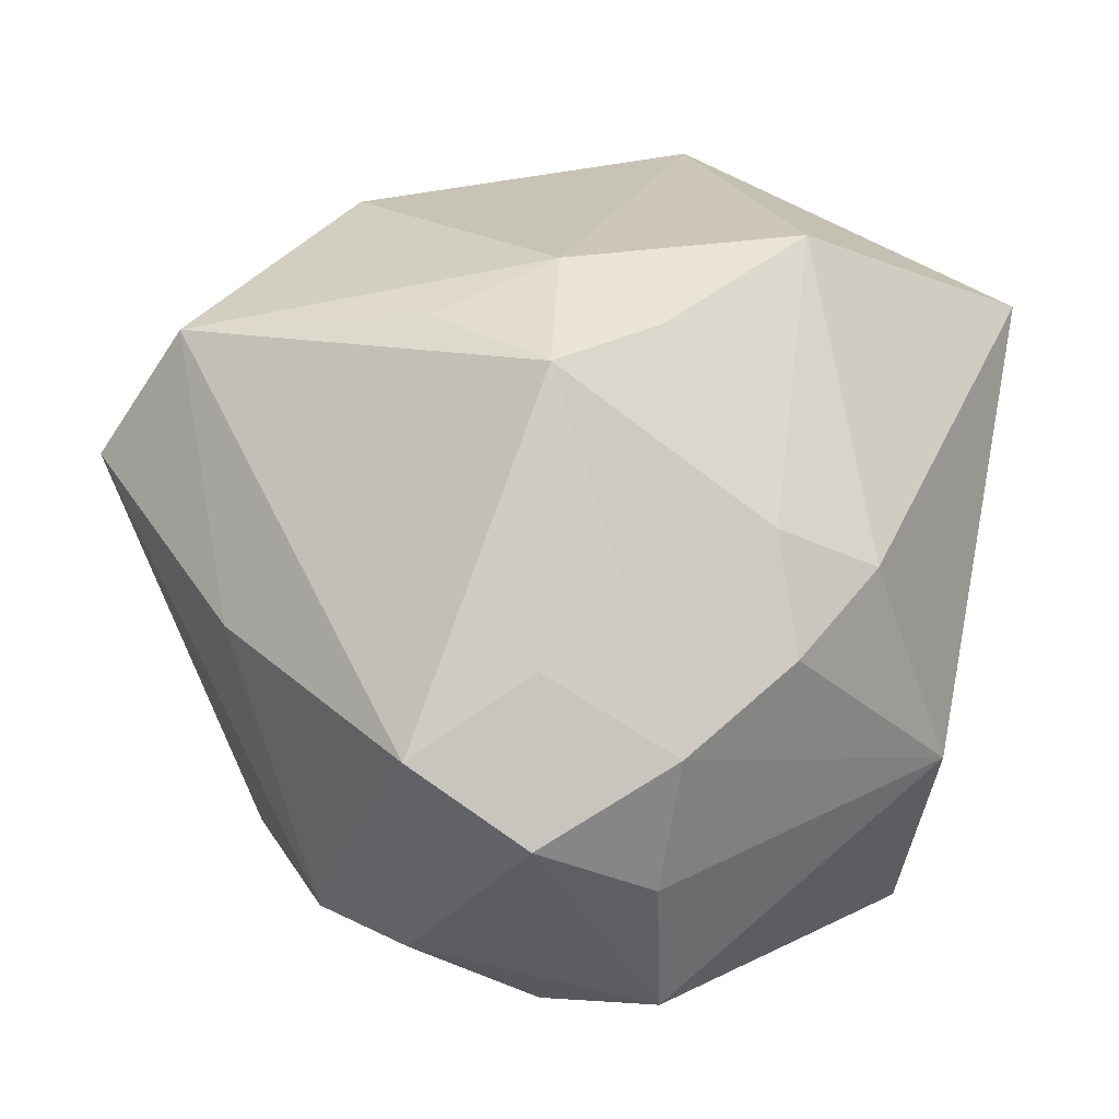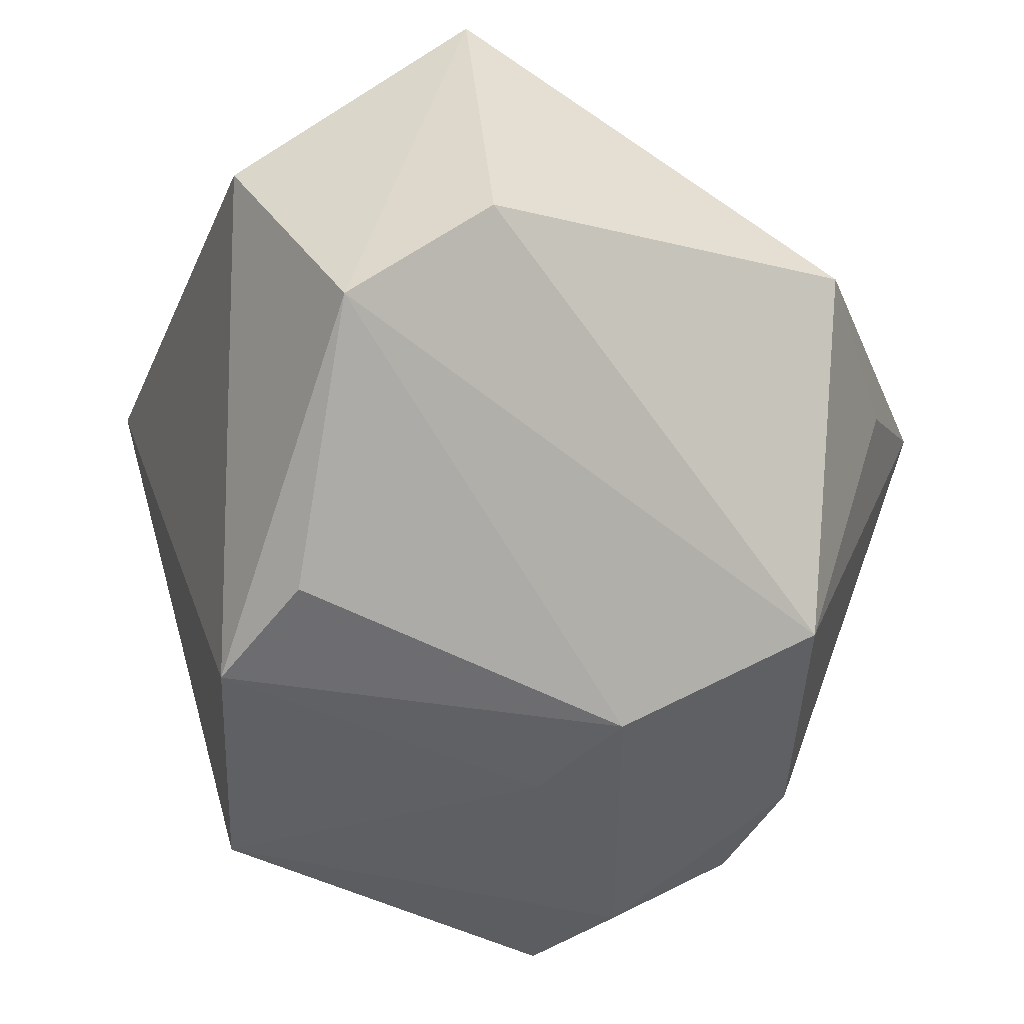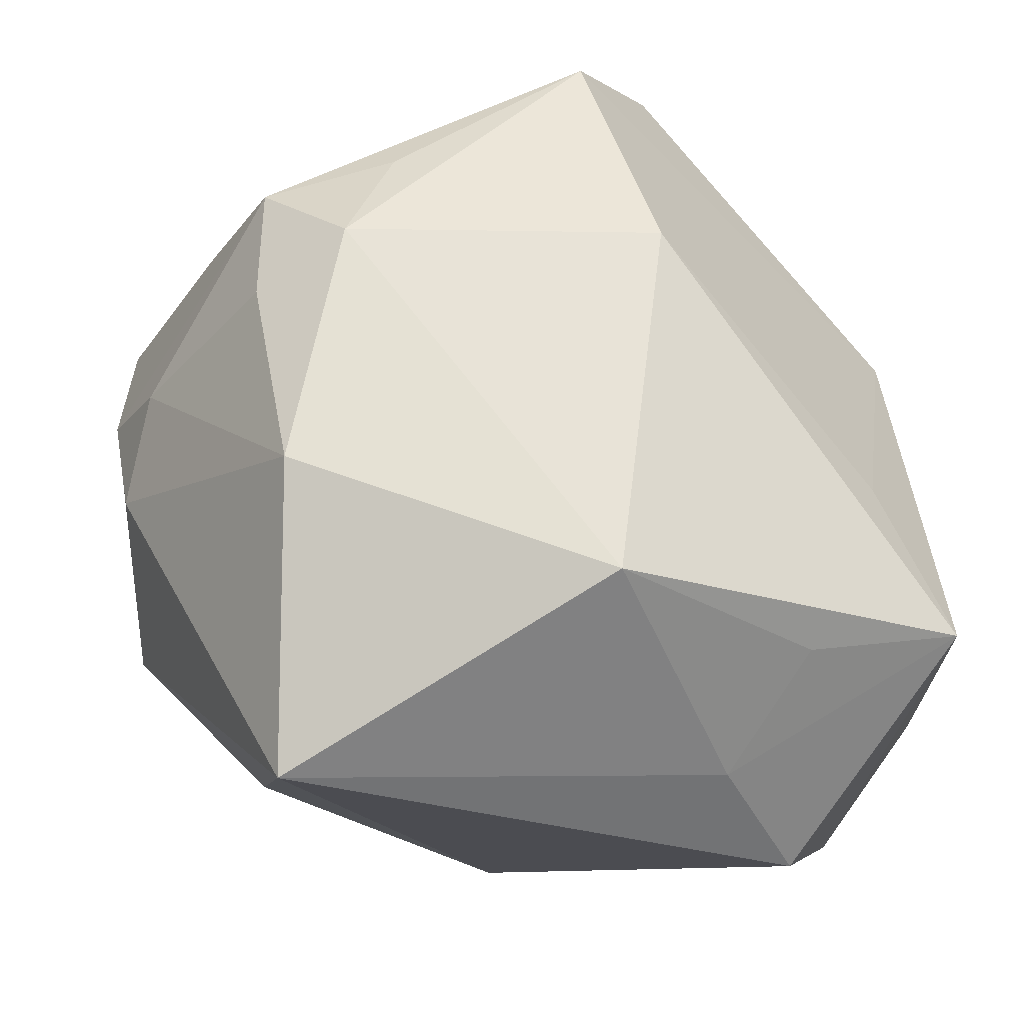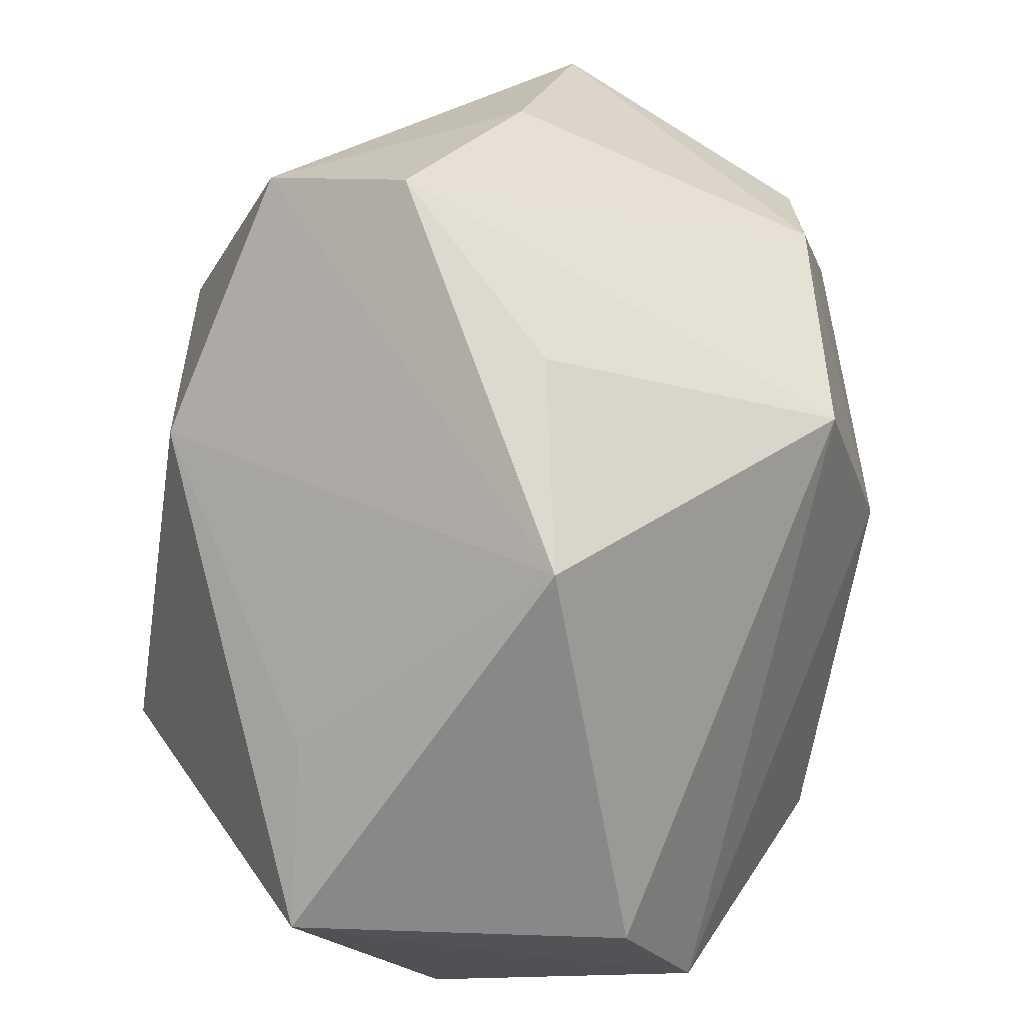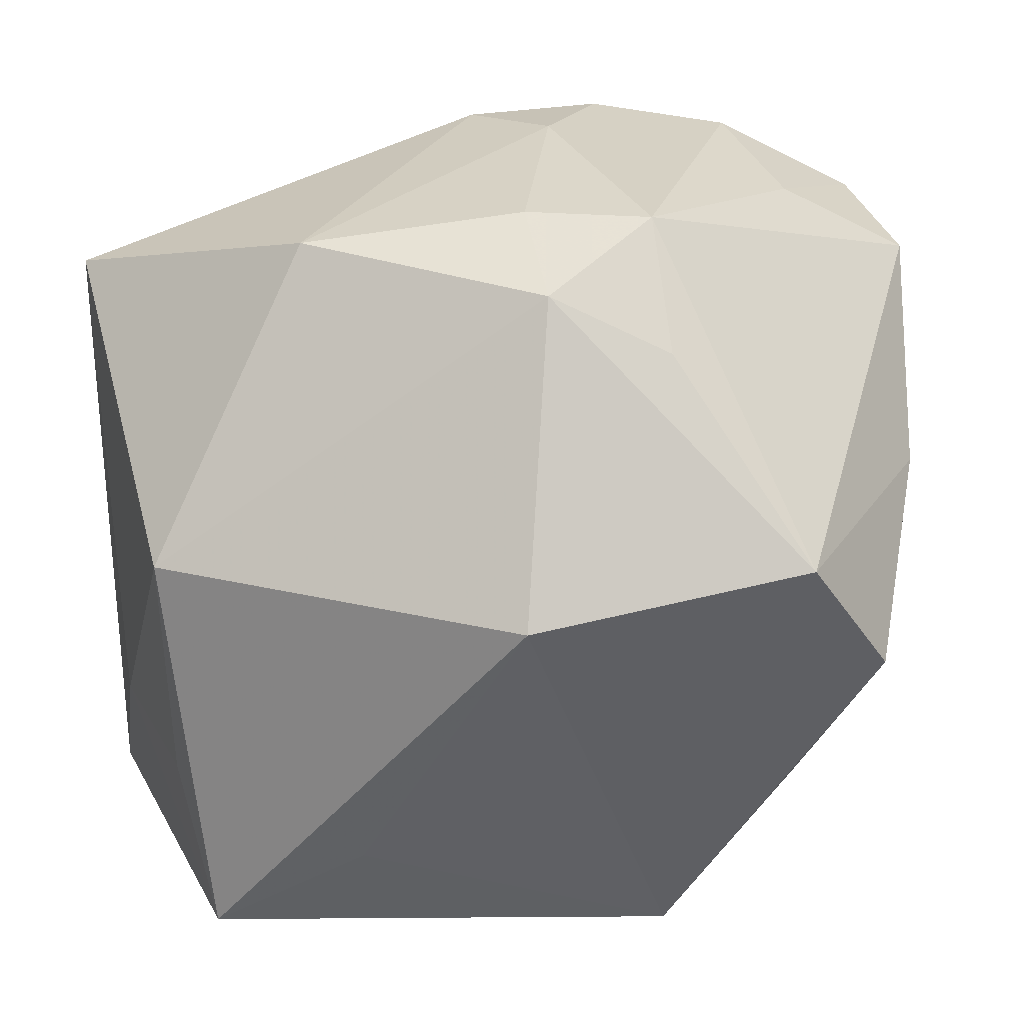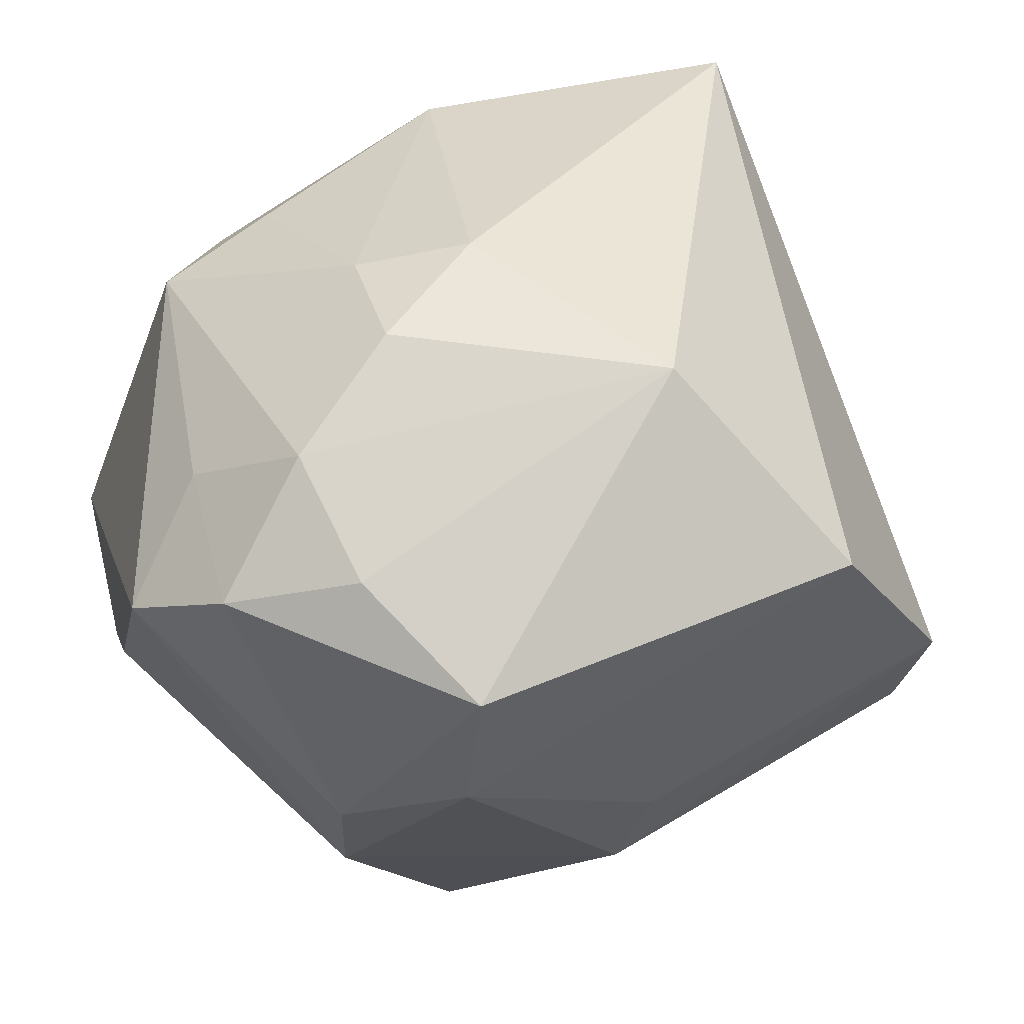
<metadata>
{"format":"obj","ext":"obj","renderer":"f3d","projection":"perspective","resolution":1024,"background":"white","views":[{"elev":20.4,"azim":138.0,"up":"+Z"},{"elev":-51.5,"azim":-25.8,"up":"+Z"},{"elev":62.9,"azim":-93.9,"up":"+Z"},{"elev":-62.8,"azim":81.7,"up":"+Y"},{"elev":-6.5,"azim":16.2,"up":"+Y"},{"elev":66.3,"azim":149.7,"up":"+Y"}]}
</metadata>
<code>
v 0.007726 0.01705 0.02169
v 0.01703 0.02695 -0.01008
v 0.01029 0.01055 0.02511
v 0.01619 0.01633 0.02088
v 0.02958 0.01817 -0.0007024
v 0.006265 0.02591 0.0104
v -0.02577 -0.01341 0.009564
v 0.02207 0.02175 0.004173
v -0.01523 -0.03011 -0.01035
v 0.02381 0.01096 -0.01782
v 0.007745 0.02935 0.003223
v -0.02966 -0.0181 0.0009059
v 0.008749 -0.01132 0.02466
v -0.0197 0.002913 -0.02551
v -0.0194 -0.01935 0.01543
v 0.01424 0.02437 -0.02006
v 0.01647 0.02837 -0.001072
v -0.01705 -0.006317 0.02511
v -0.007013 0.02884 -0.007918
v 0.01156 -0.03011 -0.001387
v -0.006365 -0.02556 0.0131
v -0.02253 -0.02331 -0.01632
v -0.01792 -0.006279 -0.02517
v 0.003998 0.002932 -0.02551
v 0.03059 0.001971 0.003446
v 0.0215 -0.01961 0.0006067
v -0.000546 0.0282 0.006847
v -0.01204 0.02086 -0.02271
v 0.02967 -0.0126 0.01095
v -0.02663 0.01687 0.01657
v 0.01737 -0.01372 -0.01984
v 0.01666 0.01566 -0.02228
v 0.01779 0.006913 0.02209
v -0.01757 -0.03011 0.01204
v -0.007043 0.01524 0.02458
v 0.0266 -0.007282 0.01985
v 0.02425 0.00232 -0.01808
v 0.006633 -0.004966 -0.02568
v 0.02485 0.02427 -0.005883
f 9 22 31
f 34 22 9
f 12 22 34
f 16 32 28
f 39 10 16
f 16 10 32
f 6 27 35
f 31 22 38
f 22 23 38
f 14 38 23
f 14 23 22
f 22 12 14
f 35 18 3
f 13 18 34
f 36 3 13
f 13 3 18
f 34 18 15
f 34 9 20
f 20 9 31
f 36 13 20
f 24 14 28
f 38 14 24
f 28 32 24
f 32 38 24
f 28 14 30
f 30 14 12
f 35 27 30
f 30 18 35
f 5 10 39
f 36 25 5
f 32 10 37
f 10 5 37
f 37 5 25
f 31 38 37
f 37 38 32
f 19 16 28
f 28 30 19
f 19 30 27
f 36 5 4
f 21 13 34
f 34 20 21
f 21 20 13
f 26 20 31
f 7 30 12
f 18 30 7
f 7 15 18
f 7 12 34
f 34 15 7
f 11 19 27
f 17 19 11
f 27 6 11
f 6 4 11
f 11 4 17
f 16 19 2
f 2 19 17
f 39 16 2
f 2 17 39
f 1 6 35
f 1 4 6
f 35 3 1
f 3 4 1
f 17 4 8
f 8 4 5
f 39 17 8
f 8 5 39
f 33 3 36
f 36 4 33
f 33 4 3
f 36 20 29
f 20 26 29
f 29 25 36
f 29 37 25
f 31 37 29
f 29 26 31

</code>
